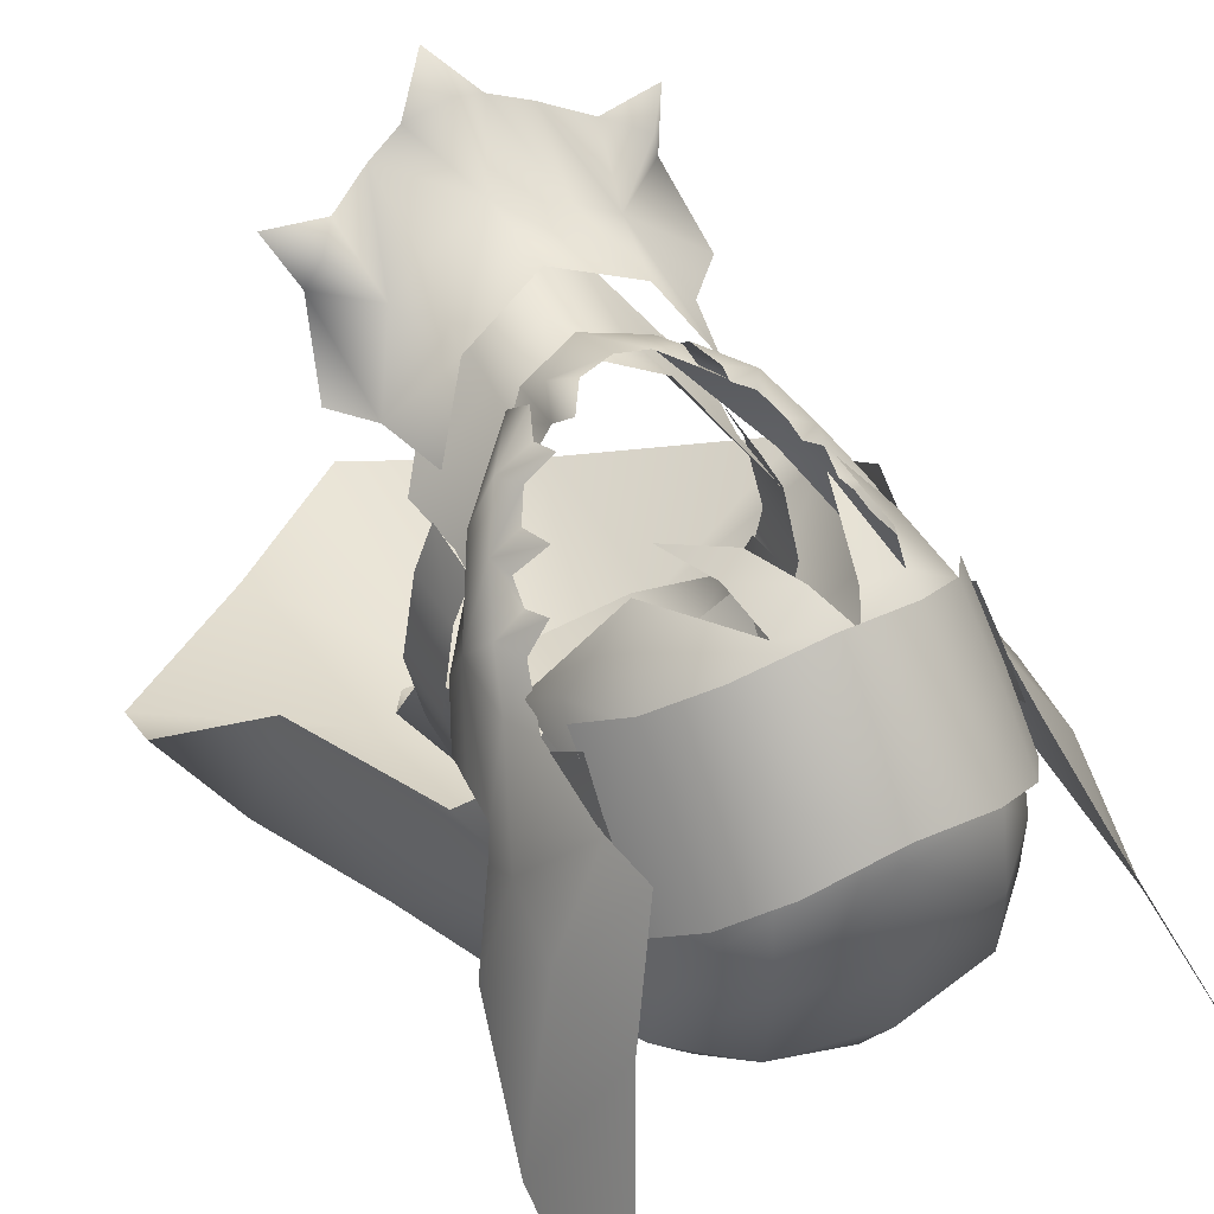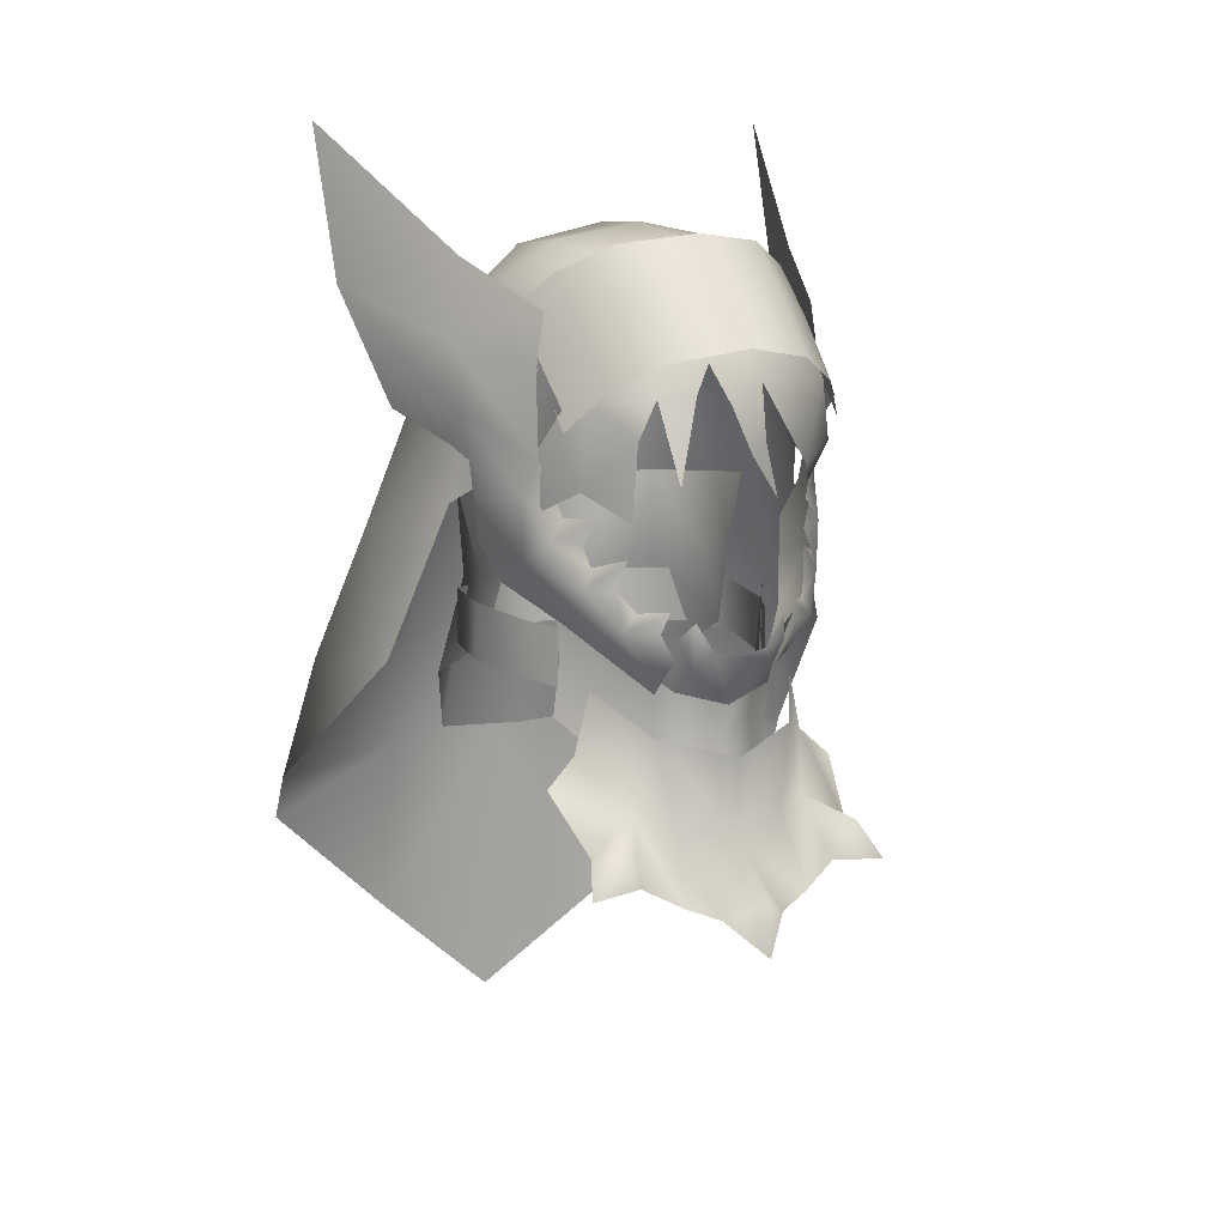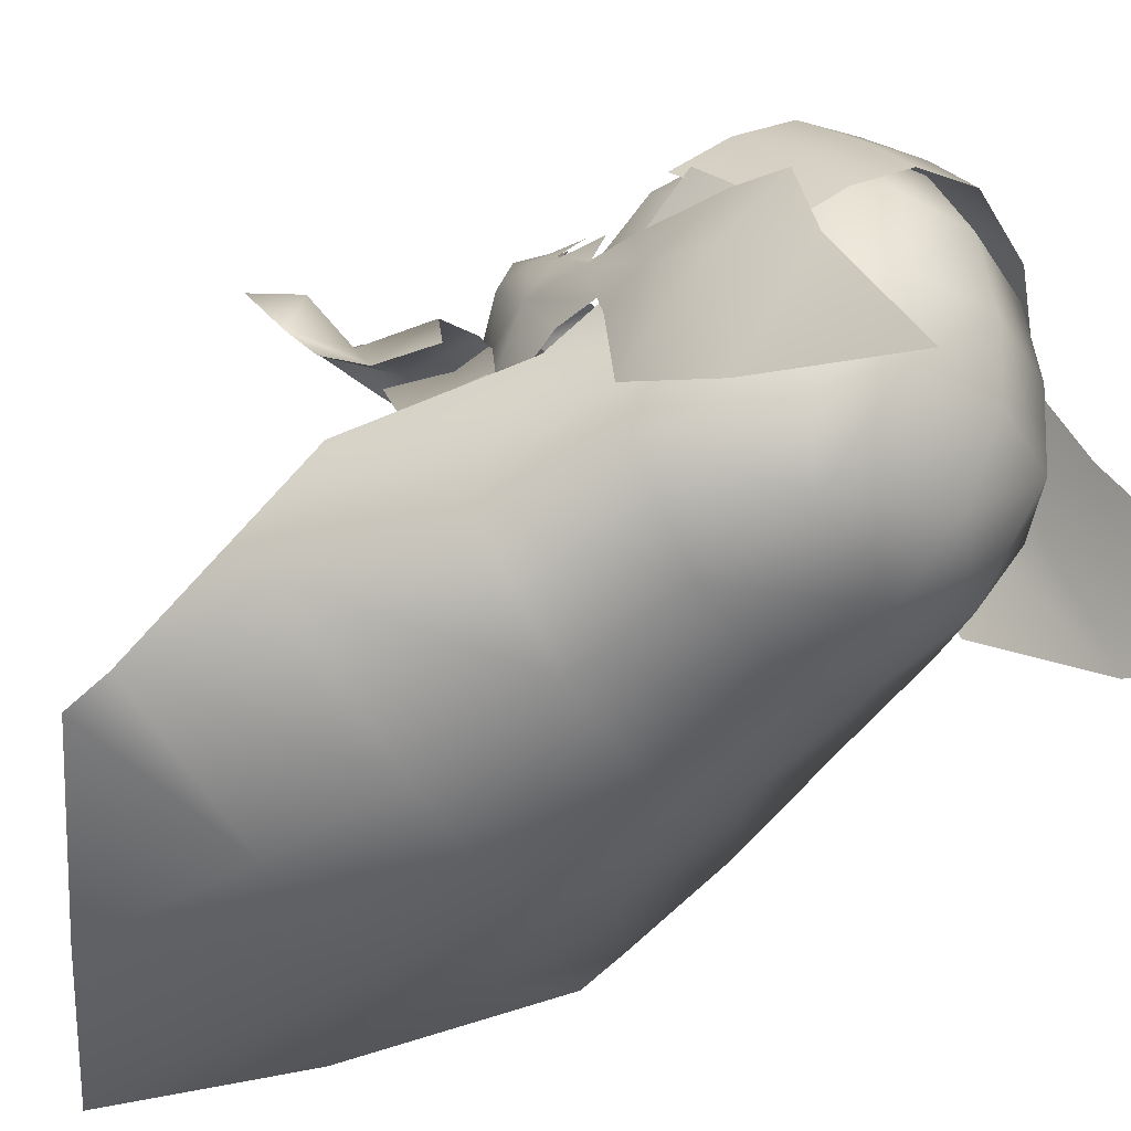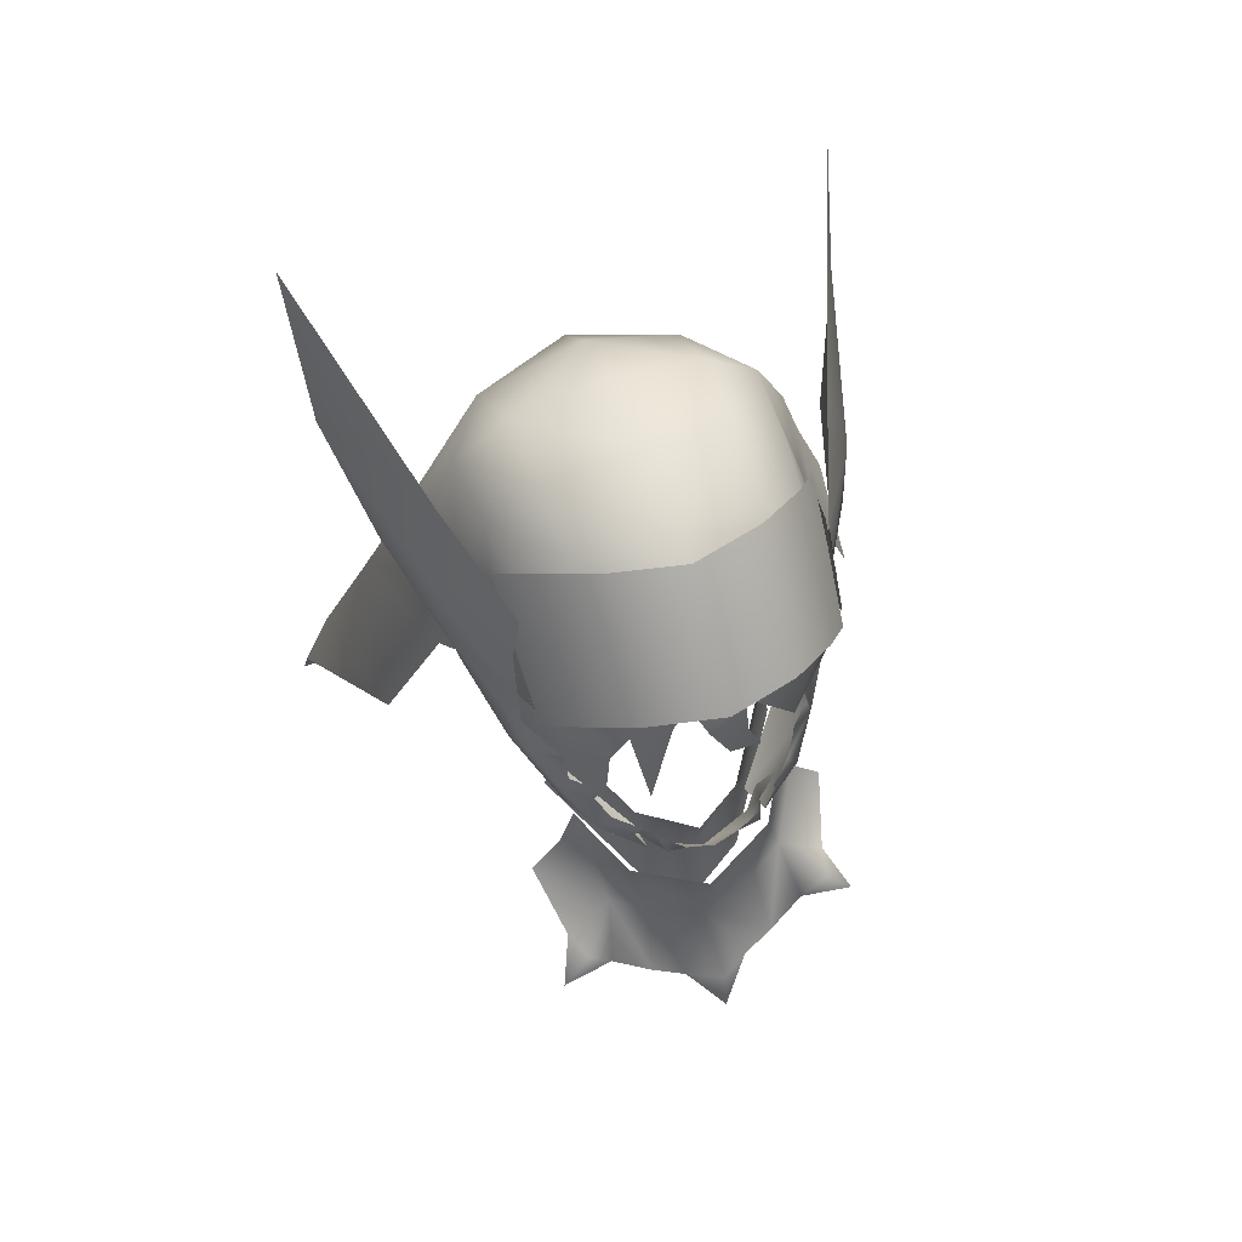
<metadata>
{"format":"obj","ext":"obj","renderer":"f3d","projection":"perspective","resolution":1024,"background":"white","views":[{"elev":50.1,"azim":151.2,"up":"+Z"},{"elev":10.8,"azim":-27.4,"up":"+Y"},{"elev":-32.1,"azim":128.4,"up":"+Z"},{"elev":60.1,"azim":-20.2,"up":"+Y"}]}
</metadata>
<code>
g mesh00
v -7.307 40.53 4.974
v -8.454 45.17 2.835
v -8.403 40.69 2.041
v -9.122 43.76 -1.429
v -10.39 38.42 -1.373
v -12.25 36.38 -8.39
v -13.15 29.98 -3.378
v -14.63 29.01 -10.22
v -15.95 21.98 -12.22
f 1 2 3
f 3 2 4
f 3 4 5
f 5 4 6
f 5 6 7
f 7 6 8
f 7 8 9
v 16.27 21.98 -12.22
v 14.81 29.01 -10.22
v 13.41 29.98 -3.378
v 12.25 36.38 -8.39
v 10.45 38.42 -1.373
v 9.122 43.76 -1.429
v 8.435 40.69 2.041
v 8.454 45.17 2.835
v 7.311 40.53 4.974
v 6.806 44.66 5.798
f 10 11 12
f 12 11 13
f 12 13 14
f 14 13 15
f 14 15 16
f 16 15 17
f 16 17 18
f 18 17 19
v 5.569 28.1 -11.83
v 5.489 23.38 -13.91
v 0 28.45 -13.33
v 5.485 42.04 -10.82
v 0 47.26 -11.15
v 5.354 47.54 -9
v 0 28.45 -13.33
v 0 32.59 -12.54
v 5.569 28.1 -11.83
v 6.106 33.11 -9.254
v 7.882 48.57 -4.967
v 9.122 43.76 -1.429
v 10.36 42.52 -6.914
v 12.25 36.38 -8.39
v -7.891 48.57 -4.967
v -10.36 42.52 -6.914
v -9.122 43.76 -1.429
v -12.25 36.38 -8.39
v 0 28.45 -13.33
v -5.589 28.1 -11.83
v 0 32.59 -12.54
v -6.117 33.11 -9.254
v -6.174 38.17 -10.05
v -7.011 33.61 -4.975
v -7.971 38.48 -5.728
v -7.749 38.84 -2.551
v -7.971 38.48 -5.728
v -6.684 35.02 -2.257
v -7.011 33.61 -4.975
v -7.216 30.15 -4.256
v -6.117 33.11 -9.254
v -7.699 27.69 -9.334
v -5.589 28.1 -11.83
v -5.508 23.38 -13.91
v 0 28.45 -13.33
v 0 22.85 -14.97
v 5.489 23.38 -13.91
v 0 4.876 -20.49
v -7.828 11.8 -17.63
v 0 21.87 -18.95
v -7.487 21.88 -16.86
v 0 28.79 -17.91
v -6.798 28.93 -15.37
v 0 35.84 -15.45
v -5.948 35.99 -12.96
v 0 42.21 -12.67
v -5.485 42.04 -10.82
v 0 47.26 -11.15
v -5.354 47.54 -9
v -7.828 11.8 -17.63
v -16.09 19.44 -13.19
v -7.487 21.88 -16.86
v -15.95 21.98 -12.22
v -6.798 28.93 -15.37
v -14.63 29.01 -10.22
v -5.948 35.99 -12.96
v -12.25 36.38 -8.39
v -5.485 42.04 -10.82
v -10.36 42.52 -6.914
v -7.891 48.57 -4.967
v 16.28 19.44 -13.19
v 7.483 21.88 -16.86
v 16.27 21.98 -12.22
v 6.798 28.93 -15.37
v 14.81 29.01 -10.22
v 5.948 35.99 -12.96
v 12.25 36.38 -8.39
v 5.485 42.04 -10.82
v 10.36 42.52 -6.914
v 5.354 47.54 -9
v 7.882 48.57 -4.967
v 0 47.26 -11.15
v 5.485 42.04 -10.82
v 0 42.21 -12.67
v 5.948 35.99 -12.96
v 0 35.84 -15.45
v 6.798 28.93 -15.37
v 0 28.79 -17.91
v 7.483 21.88 -16.86
v 0 21.87 -18.95
v 7.82 11.8 -17.63
v 0 4.876 -20.49
f 20 21 22
f 23 24 25
f 26 27 28
f 28 27 29
f 30 31 32
f 32 31 33
f 34 35 36
f 36 35 37
f 38 39 40
f 40 39 41
f 40 41 42
f 42 41 43
f 42 43 44
f 45 46 47
f 47 46 48
f 47 48 49
f 49 48 50
f 49 50 51
f 51 50 52
f 51 52 53
f 53 52 54
f 53 54 55
f 55 54 56
f 57 58 59
f 59 58 60
f 59 60 61
f 61 60 62
f 61 62 63
f 63 62 64
f 63 64 65
f 65 64 66
f 65 66 67
f 67 66 68
f 69 70 71
f 71 70 72
f 71 72 73
f 73 72 74
f 73 74 75
f 75 74 76
f 75 76 77
f 77 76 78
f 77 78 68
f 68 78 79
f 80 81 82
f 82 81 83
f 82 83 84
f 84 83 85
f 84 85 86
f 86 85 87
f 86 87 88
f 88 87 89
f 88 89 90
f 91 92 93
f 93 92 94
f 93 94 95
f 95 94 96
f 95 96 97
f 97 96 98
f 97 98 99
f 99 98 100
f 99 100 101
v 7.749 38.84 -2.551
v 6.836 35.02 -2.257
v 7.975 38.48 -5.728
v 7.104 33.61 -4.975
v 6.164 38.17 -10.05
v -6.174 38.17 -10.05
v 0 38 -12.09
v 0 32.59 -12.54
v 6.106 33.11 -9.254
v 7.38 30.15 -4.256
v 6.836 35.02 -2.257
f 102 103 104
f 104 103 105
f 104 105 106
f 107 108 109
f 109 108 106
f 109 106 110
f 110 106 105
f 110 105 111
f 111 105 112
v -7.073 39.83 7.127
v -8.064 44.59 5.016
v -8.144 38.27 3.803
v -5.306 38.38 9.359
v -5.207 42.45 9.69
v -7.073 39.83 7.127
v -3.675 40.31 11.28
v -2.362 44.69 10.45
v -4.34 44.57 10.02
v 0 50.02 8.194
v -4.251 49.07 7.603
v -1.542 46.22 10.13
v -8.064 44.59 5.016
v -6.905 44.25 7.77
v -5.207 42.45 9.69
v -2.362 44.69 10.45
v -1.542 46.22 10.13
v -4.251 49.07 7.603
v -6.905 44.25 7.77
v -6.112 47.73 6.537
v -8.064 44.59 5.016
f 113 114 115
f 116 117 118
f 119 120 121
f 122 123 124
f 125 118 126
f 126 118 127
f 126 127 121
f 128 129 121
f 121 129 130
f 121 130 131
f 131 130 132
f 131 132 133
v 7.458 41.61 6.876
v 7.877 39.09 4.246
v 7.94 44.14 5.016
v 7.458 41.61 6.876
v 6.229 44.97 8.238
v 6.044 47.73 6.537
v 4.251 49.07 7.603
v 4.372 40.89 9.698
v 6.229 44.97 8.238
v 1.426 45.21 10.28
v 0 50.02 8.194
v -1.542 46.22 10.13
v 1.426 45.21 10.28
v -0.6365 44.14 10.9
v 1.638 42.23 10.36
v 0.4929 41.69 10.97
v 2.622 39.25 9.903
f 134 135 136
f 137 136 138
f 138 136 139
f 138 139 140
f 135 134 141
f 141 134 142
f 141 142 143
f 143 142 140
f 143 140 144
f 144 145 146
f 146 145 147
f 146 147 148
f 148 147 149
f 148 149 150
v -8.454 45.17 2.835
v -7.307 40.53 4.974
v -6.809 44.66 5.798
f 151 152 153
v 7.595 49 -0.9861
v 4.617 51.22 4.009
v 7.153 48.47 3.395
v 6.044 47.73 6.537
v 4.251 49.07 7.603
v -4.907 51.52 -4.464
v -5.354 47.54 -9
v -7.891 48.57 -4.967
v -6.112 47.73 6.537
v -8.454 45.17 2.835
v -6.809 44.66 5.798
v 6.806 44.66 5.798
v 8.454 45.17 2.835
v -4.762 51.84 -0.237
v -7.604 49 -0.9861
v -4.617 51.22 4.009
v -7.162 48.47 3.395
v 0 50.55 -8.237
v 0 47.26 -11.15
v 5.354 47.54 -9
v 4.762 51.84 -0.237
v 7.882 48.57 -4.967
v 4.907 51.52 -4.464
v 0 50.55 -8.237
v 9.122 43.76 -1.429
v 0 52.6 -4.304
v 0 52.74 -0.01751
v 0 51.98 4.468
v 0 50.02 8.194
v -9.122 43.76 -1.429
v -4.251 49.07 7.603
f 154 155 156
f 157 155 158
f 159 160 161
f 162 163 164
f 157 165 166
f 159 161 167
f 167 161 168
f 167 168 169
f 169 168 170
f 160 171 172
f 172 171 173
f 155 154 174
f 174 154 175
f 174 175 176
f 176 175 173
f 176 173 177
f 155 157 156
f 156 157 166
f 156 166 154
f 154 166 178
f 154 178 175
f 179 159 180
f 180 159 167
f 180 167 181
f 181 167 169
f 181 169 182
f 161 183 168
f 168 183 163
f 168 163 170
f 170 163 162
f 170 162 169
f 169 162 184
f 169 184 182
f 160 159 177
f 177 159 179
f 177 179 176
f 176 179 180
f 176 180 174
f 174 180 181
f 174 181 155
f 155 181 182
f 155 182 158
v 7.483 21.88 -16.86
v 16.28 19.44 -13.19
v 7.82 11.8 -17.63
v 5.489 23.38 -13.91
v 5.569 28.1 -11.83
v 7.672 27.69 -9.334
v 6.106 33.11 -9.254
v 7.38 30.15 -4.256
f 185 186 187
f 188 189 190
f 190 189 191
f 190 191 192
v 2.795 27.44 6.952
v 6.463 27.5 2.748
v 6.046 30.5 2.626
v 8.011 29.56 -3.615
v 7.86 32.6 -3.687
v 7.116 32.34 0.7591
v 7.116 32.34 0.7591
v 7.176 29.24 0.6809
v 8.011 29.56 -3.615
v 7.176 29.24 0.6809
v 7.116 32.34 0.7591
v 6.228 29.08 2.848
v 6.209 32.21 2.824
v 0 26.6 8.486
v -3.055 30.64 7.436
v -2.795 27.47 6.952
v -6.218 33.5 2.451
v -6.046 30.5 2.626
v -7.176 29.24 0.6809
v -7.116 32.34 0.7591
v -7.86 32.6 -3.687
v -7.176 29.24 0.6809
v -6.228 29.08 2.848
v -7.116 32.34 0.7591
v -6.209 32.21 2.824
v 2.809 23.29 7.822
v 0 26.6 8.486
v 0 22.62 9.387
v -2.795 27.47 6.952
v -2.809 23.35 7.822
v -6.463 27.5 2.748
v 6.218 33.5 2.451
v 3.055 30.64 7.436
v 0 29.63 9.039
v -3.055 30.64 7.436
v 7.202 32.71 -7.742
v 7.214 29.6 -7.78
v 0 32.69 -11.58
v 0 29.58 -11.59
v -7.202 32.71 -7.742
v -7.214 29.6 -7.78
v -7.86 32.6 -3.687
v -8.011 29.56 -3.615
v -7.176 29.24 0.6809
f 193 194 195
f 196 197 198
f 199 200 201
f 202 203 204
f 204 203 205
f 206 207 208
f 208 207 209
f 208 209 210
f 211 212 213
f 214 215 216
f 216 215 217
f 194 193 218
f 218 193 219
f 218 219 220
f 220 219 221
f 220 221 222
f 222 221 210
f 222 210 223
f 195 224 193
f 193 224 225
f 193 225 219
f 219 225 226
f 219 226 227
f 197 196 228
f 228 196 229
f 228 229 230
f 230 229 231
f 230 231 232
f 232 231 233
f 232 233 234
f 234 233 235
f 234 235 236
v 8.461 35.84 3.575
v 9.837 38.64 0.1176
v 10.05 40.85 0.4465
v 6.776 34.9 6.996
v 6.647 32.92 6.475
v -5.462 32.86 8.663
v -3.255 31.46 9.928
v -3.856 32.85 9.614
v -8.035 45.52 5.236
v -8.105 41.82 4.536
v -7.884 43.92 6.775
v 6.463 36.97 6.203
v 6.414 35.98 6.973
v -8.461 35.84 3.575
v -9.005 36.48 -0.9942
v -8.341 34.39 0.6247
v 2.953 32.54 9.758
v 2.566 32.25 10.8
v 2.288 30.88 10.15
v 2.519 33.5 10.8
v 1.476 31.89 10.79
v 2.288 30.88 10.15
v 1.476 31.89 10.79
v 0 31.68 11.08
v 8.819 45.24 1.167
v 8.035 45.52 5.236
v 8.105 41.82 4.536
v 7.884 43.92 6.775
v 8.1 47.34 3.475
v 8.035 45.52 5.236
v -4.782 33.83 8.761
v -3.526 33.95 9.97
v 9.372 36.48 -0.9942
v 10.5 43.48 0.6491
v 11.83 43.06 -5.484
v 10.83 46.94 -0.2789
v 13.41 49.37 -8.959
v 9.805 51.12 -1.095
v 13.61 57.96 -11.6
v 5.462 32.86 8.663
v 5.111 36.48 8.432
v -6.776 34.9 6.996
v -7.852 37.21 5.415
v -8.591 39.27 3.744
v -6.463 36.97 6.203
v -6.414 35.98 6.973
v -5.111 36.48 8.432
v -5.444 34.87 7.907
v -3.118 29.29 7.542
v -6.647 32.92 6.475
v -6.507 32.66 3.712
v -8.819 45.24 1.167
v -8.035 45.52 5.236
v -8.1 47.34 3.475
v -8.079 41.15 4.564
v -8.156 45.94 4.54
v -10.83 46.94 -0.2789
v -7.755 48.57 4.511
v -13.41 49.37 -8.959
v -9.805 51.12 -1.095
v -13.61 57.96 -11.6
v -2.953 32.54 9.758
v -2.566 32.25 10.8
v -2.519 33.5 10.8
v -2.288 30.88 10.15
v -1.476 31.89 10.79
v 0 28.88 9.669
v 2.715 29.64 8.911
v 2.953 32.54 9.758
v 3.521 30.38 8.033
v 4.3 33.19 8.804
v 3.856 32.85 9.614
v 3.255 31.46 9.928
v 3.118 29.29 7.542
v 6.507 32.66 3.712
v 8.341 34.39 0.6247
v 5.444 34.87 7.907
v 4.782 33.83 8.761
v 3.526 33.95 9.97
v 7.755 48.57 4.511
v 8.156 45.94 4.54
v 8.079 41.15 4.564
v 8.591 39.27 3.744
v 7.103 38.31 5.276
v 7.852 37.21 5.415
v 6.213 38.4 7.055
v 10.51 41.53 -0.8829
v -10.5 43.48 0.6491
v -7.103 38.31 5.276
v -6.213 38.4 7.055
v -9.661 38.64 0.1176
v -10.05 40.85 0.4465
v -10.51 41.53 -0.8829
v -11.83 43.06 -5.484
v -1.476 31.89 10.79
v -2.288 30.88 10.15
v -2.715 29.64 8.911
v -2.953 32.54 9.758
v -3.521 30.38 8.033
v -4.3 33.19 8.804
f 237 238 239
f 240 241 237
f 242 243 244
f 245 246 247
f 240 248 249
f 250 251 252
f 253 254 255
f 253 256 254
f 254 256 257
f 254 257 255
f 258 259 260
f 261 262 263
f 263 262 264
f 265 266 261
f 267 242 268
f 268 242 244
f 238 237 269
f 270 271 272
f 272 271 273
f 272 273 274
f 274 273 275
f 241 240 276
f 277 240 249
f 278 279 250
f 250 279 280
f 281 279 282
f 282 279 278
f 282 278 283
f 283 278 284
f 243 242 285
f 285 242 286
f 285 286 287
f 246 245 288
f 288 289 290
f 291 292 293
f 293 292 294
f 295 296 297
f 298 299 300
f 298 301 299
f 299 301 302
f 299 302 300
f 260 303 258
f 258 303 304
f 258 304 305
f 305 304 306
f 305 306 307
f 308 309 276
f 276 309 310
f 276 310 241
f 241 310 311
f 241 311 237
f 237 311 312
f 237 312 269
f 277 313 240
f 240 313 314
f 240 314 276
f 276 314 315
f 276 315 308
f 274 316 272
f 272 316 317
f 272 317 270
f 270 317 318
f 270 318 319
f 319 318 320
f 319 320 321
f 321 320 322
f 321 322 248
f 248 240 321
f 321 240 237
f 321 237 319
f 319 237 239
f 319 239 270
f 270 239 323
f 270 323 271
f 252 287 250
f 250 287 286
f 250 286 278
f 278 286 242
f 278 242 284
f 284 242 267
f 293 324 291
f 291 324 280
f 291 280 325
f 325 280 279
f 325 279 326
f 326 279 281
f 251 250 327
f 327 250 280
f 327 280 328
f 328 280 324
f 328 324 329
f 294 296 293
f 293 296 295
f 293 295 324
f 324 295 330
f 324 330 329
f 260 331 303
f 303 331 332
f 303 332 333
f 333 332 334
f 333 334 335
f 335 334 336
v 5.906 29.41 5.828
v 3.959 27.44 9.114
v 6.711 26.1 5.653
v 4.944 23.47 8.744
v 6.937 22.32 11.04
v 7.51 21.65 9.091
v 0 19.4 13.59
v 1.765 18.5 12.31
v 0 22.08 10.64
v 5.62 20.3 10.86
v 8.502 20.09 11.24
v 3.129 22.91 9.677
v 3.53 19.19 11.7
v 4.944 23.47 8.744
v 5.62 20.3 10.86
v -3.53 19.19 11.7
v -1.765 18.5 12.31
v -3.129 22.91 9.677
v 0 22.08 10.64
v -4.944 23.47 8.744
v -3.959 27.44 9.114
v -5.906 29.41 5.828
v -7.51 21.65 9.091
v -6.937 22.32 11.04
v -4.944 23.47 8.744
v -1.765 18.5 12.31
v 0 16.75 14.12
v -8.502 20.09 11.24
v -5.62 20.3 10.86
v -6.711 26.1 5.653
v -8.393 24.55 5.94
v -7.51 21.65 9.091
v 1.765 18.5 12.31
v 7.51 21.65 9.091
v 8.393 24.55 5.94
v -5.62 20.3 10.86
v 0 26.4 10.91
f 337 338 339
f 340 341 342
f 343 344 345
f 340 346 341
f 341 346 347
f 341 347 342
f 348 349 350
f 350 349 351
f 352 353 354
f 354 353 355
f 356 357 358
f 359 360 361
f 345 362 343
f 343 362 363
f 343 363 344
f 359 364 360
f 360 364 365
f 360 365 361
f 358 366 356
f 356 366 367
f 356 367 368
f 369 349 355
f 355 349 348
f 355 348 338
f 338 348 350
f 338 350 339
f 339 350 370
f 339 370 371
f 372 352 356
f 356 352 354
f 356 354 357
f 357 354 355
f 357 355 373
f 373 355 338
v 3.897 49.5 7.775
v 6.467 48.07 5.962
v 6.579 50.45 3.365
v -8.158 48.42 1.505
v -8.041 46.02 4.148
v -6.589 50.45 3.365
v 7.91 42.8 7.026
v 8.028 46.02 4.148
v 6.356 44.87 8.793
v -3.907 49.5 7.775
v -6.48 48.07 5.962
v -6.37 44.87 8.793
v -7.925 42.8 7.026
v -0.004969 50.08 8.975
v -0.004969 47 11.75
v -3.826 46.32 10.56
v 3.814 46.32 10.56
v 6.579 50.45 3.365
v 8.147 48.42 1.505
v 3.98 51.85 5.224
v -0.004969 52.35 6.43
v -3.988 51.85 5.224
f 374 375 376
f 377 378 379
f 380 381 382
f 383 384 385
f 385 384 386
f 374 387 388
f 388 387 383
f 388 383 389
f 389 383 385
f 388 390 374
f 374 390 382
f 374 382 375
f 375 382 381
f 375 381 391
f 391 381 392
f 376 393 374
f 374 393 394
f 374 394 387
f 387 394 395
f 387 395 383
f 383 395 379
f 383 379 384
f 384 379 378
f 384 378 386

</code>
